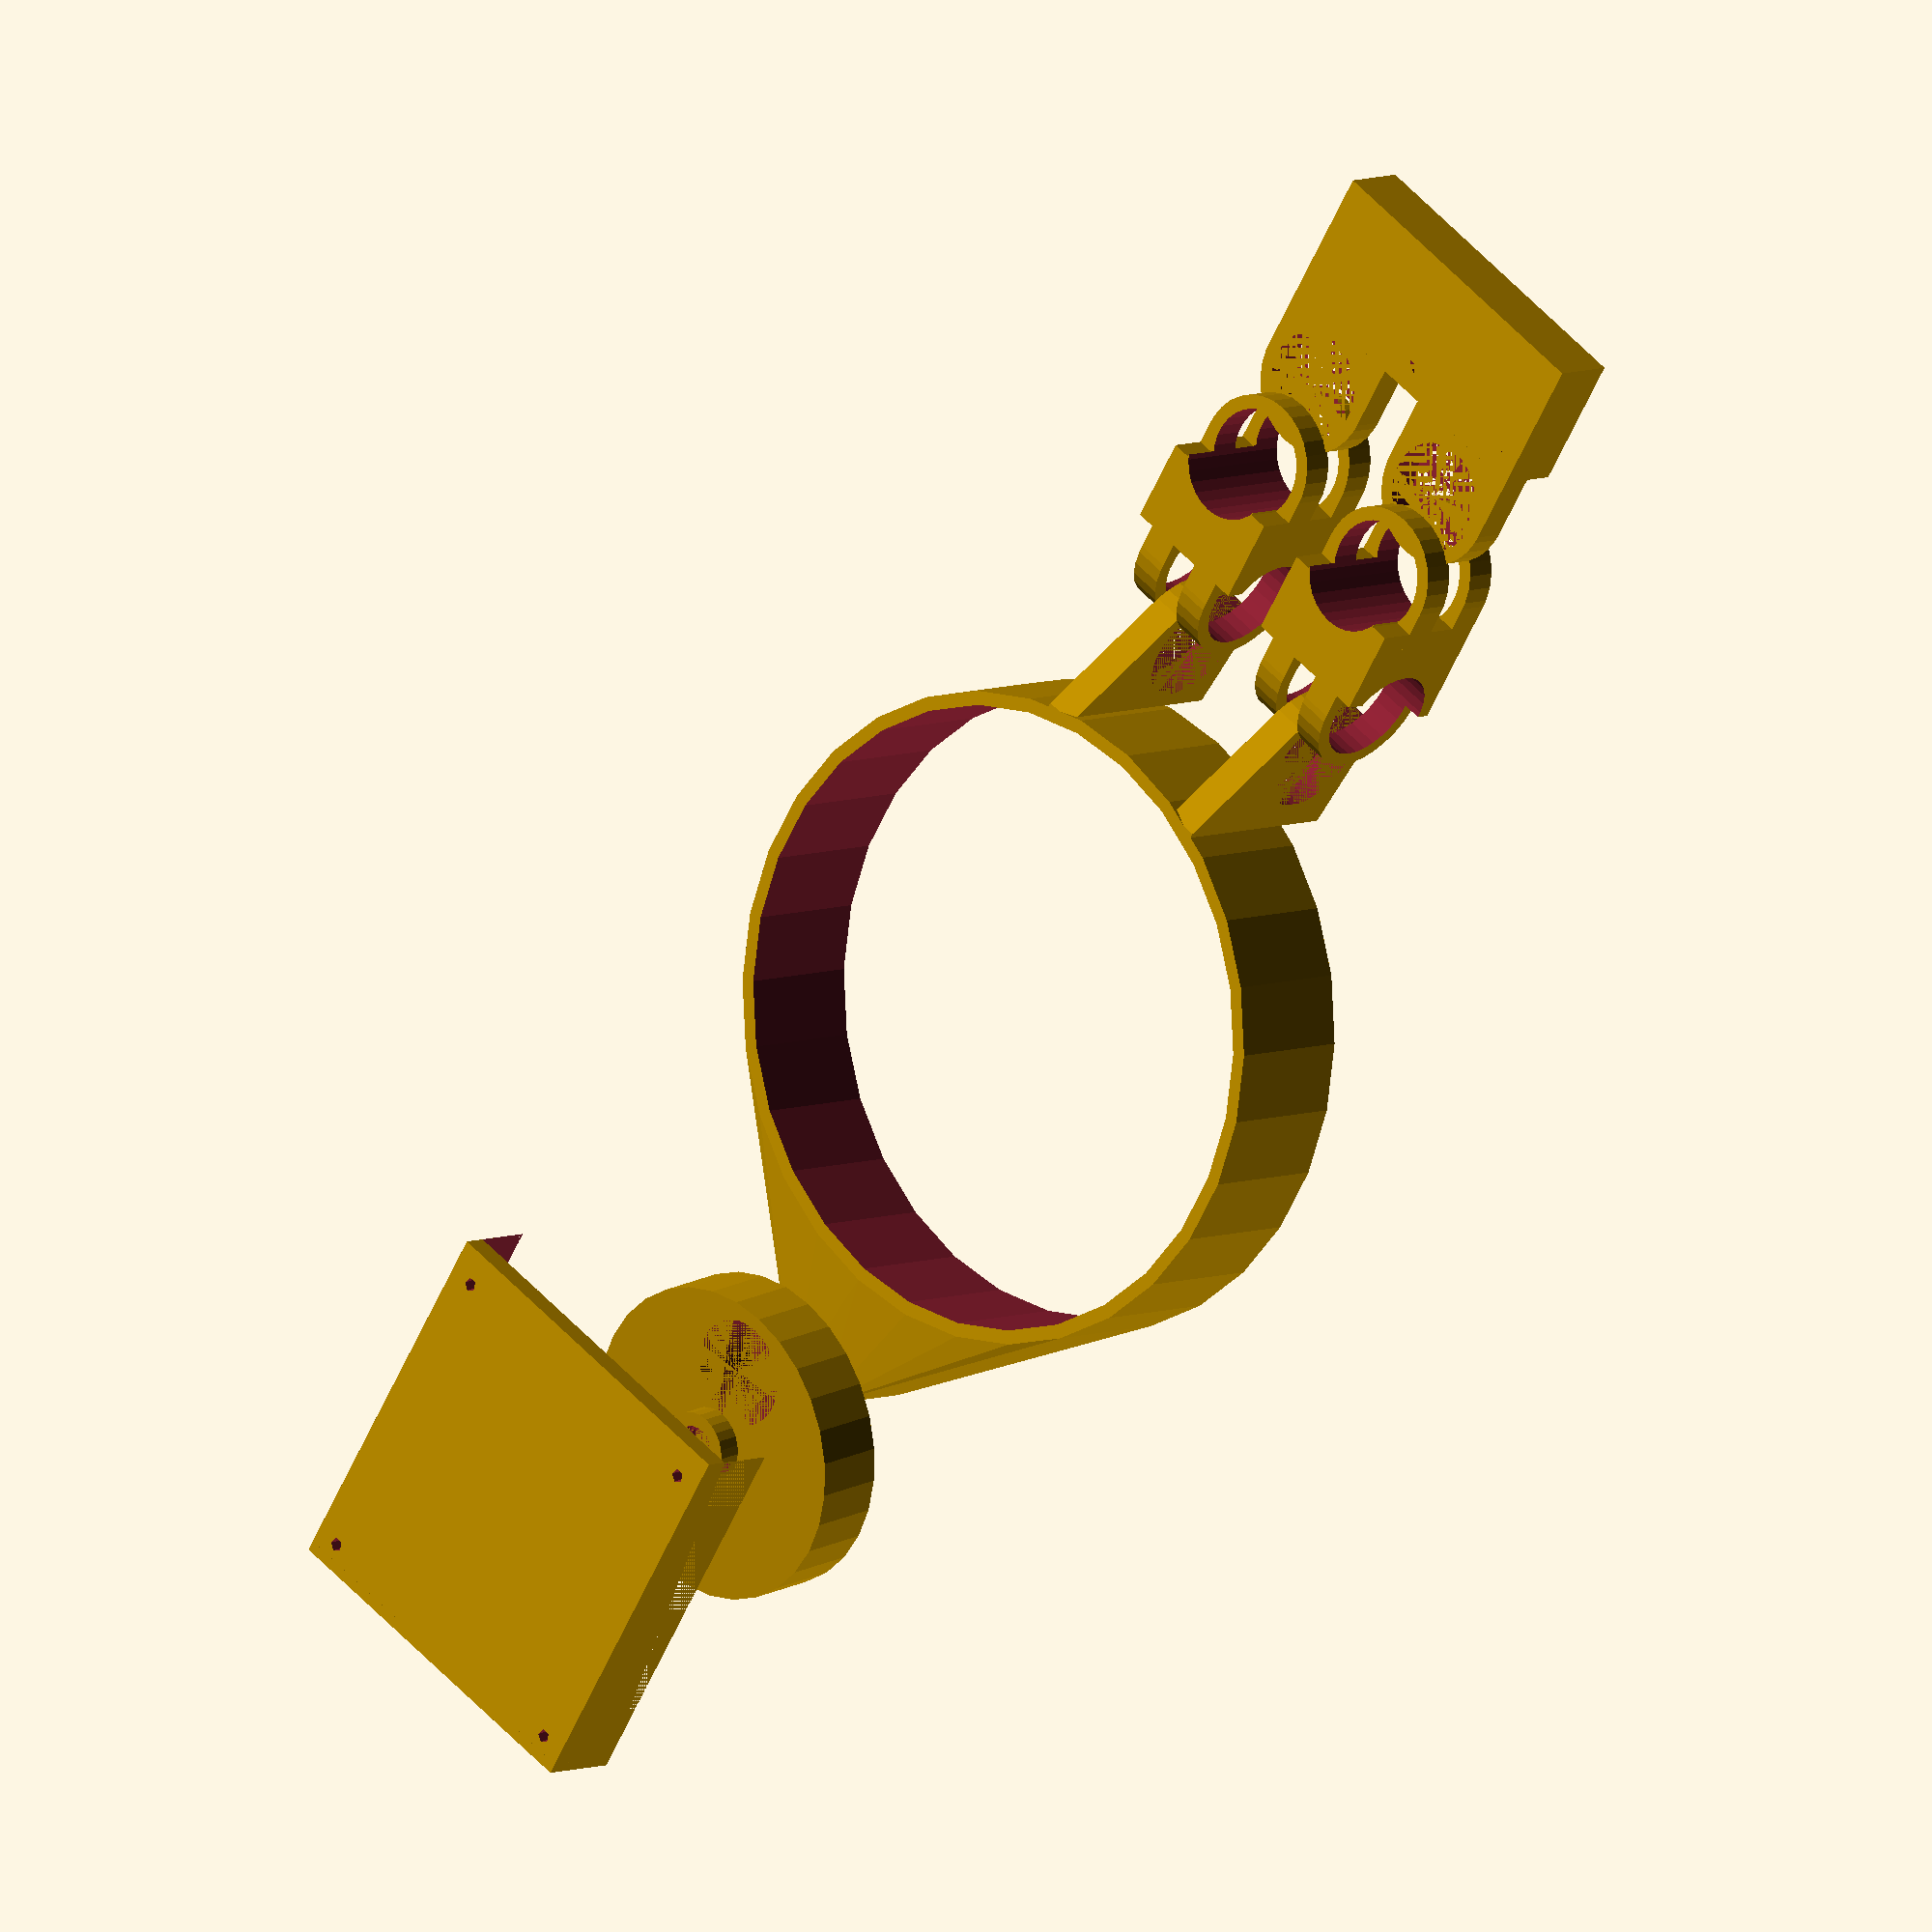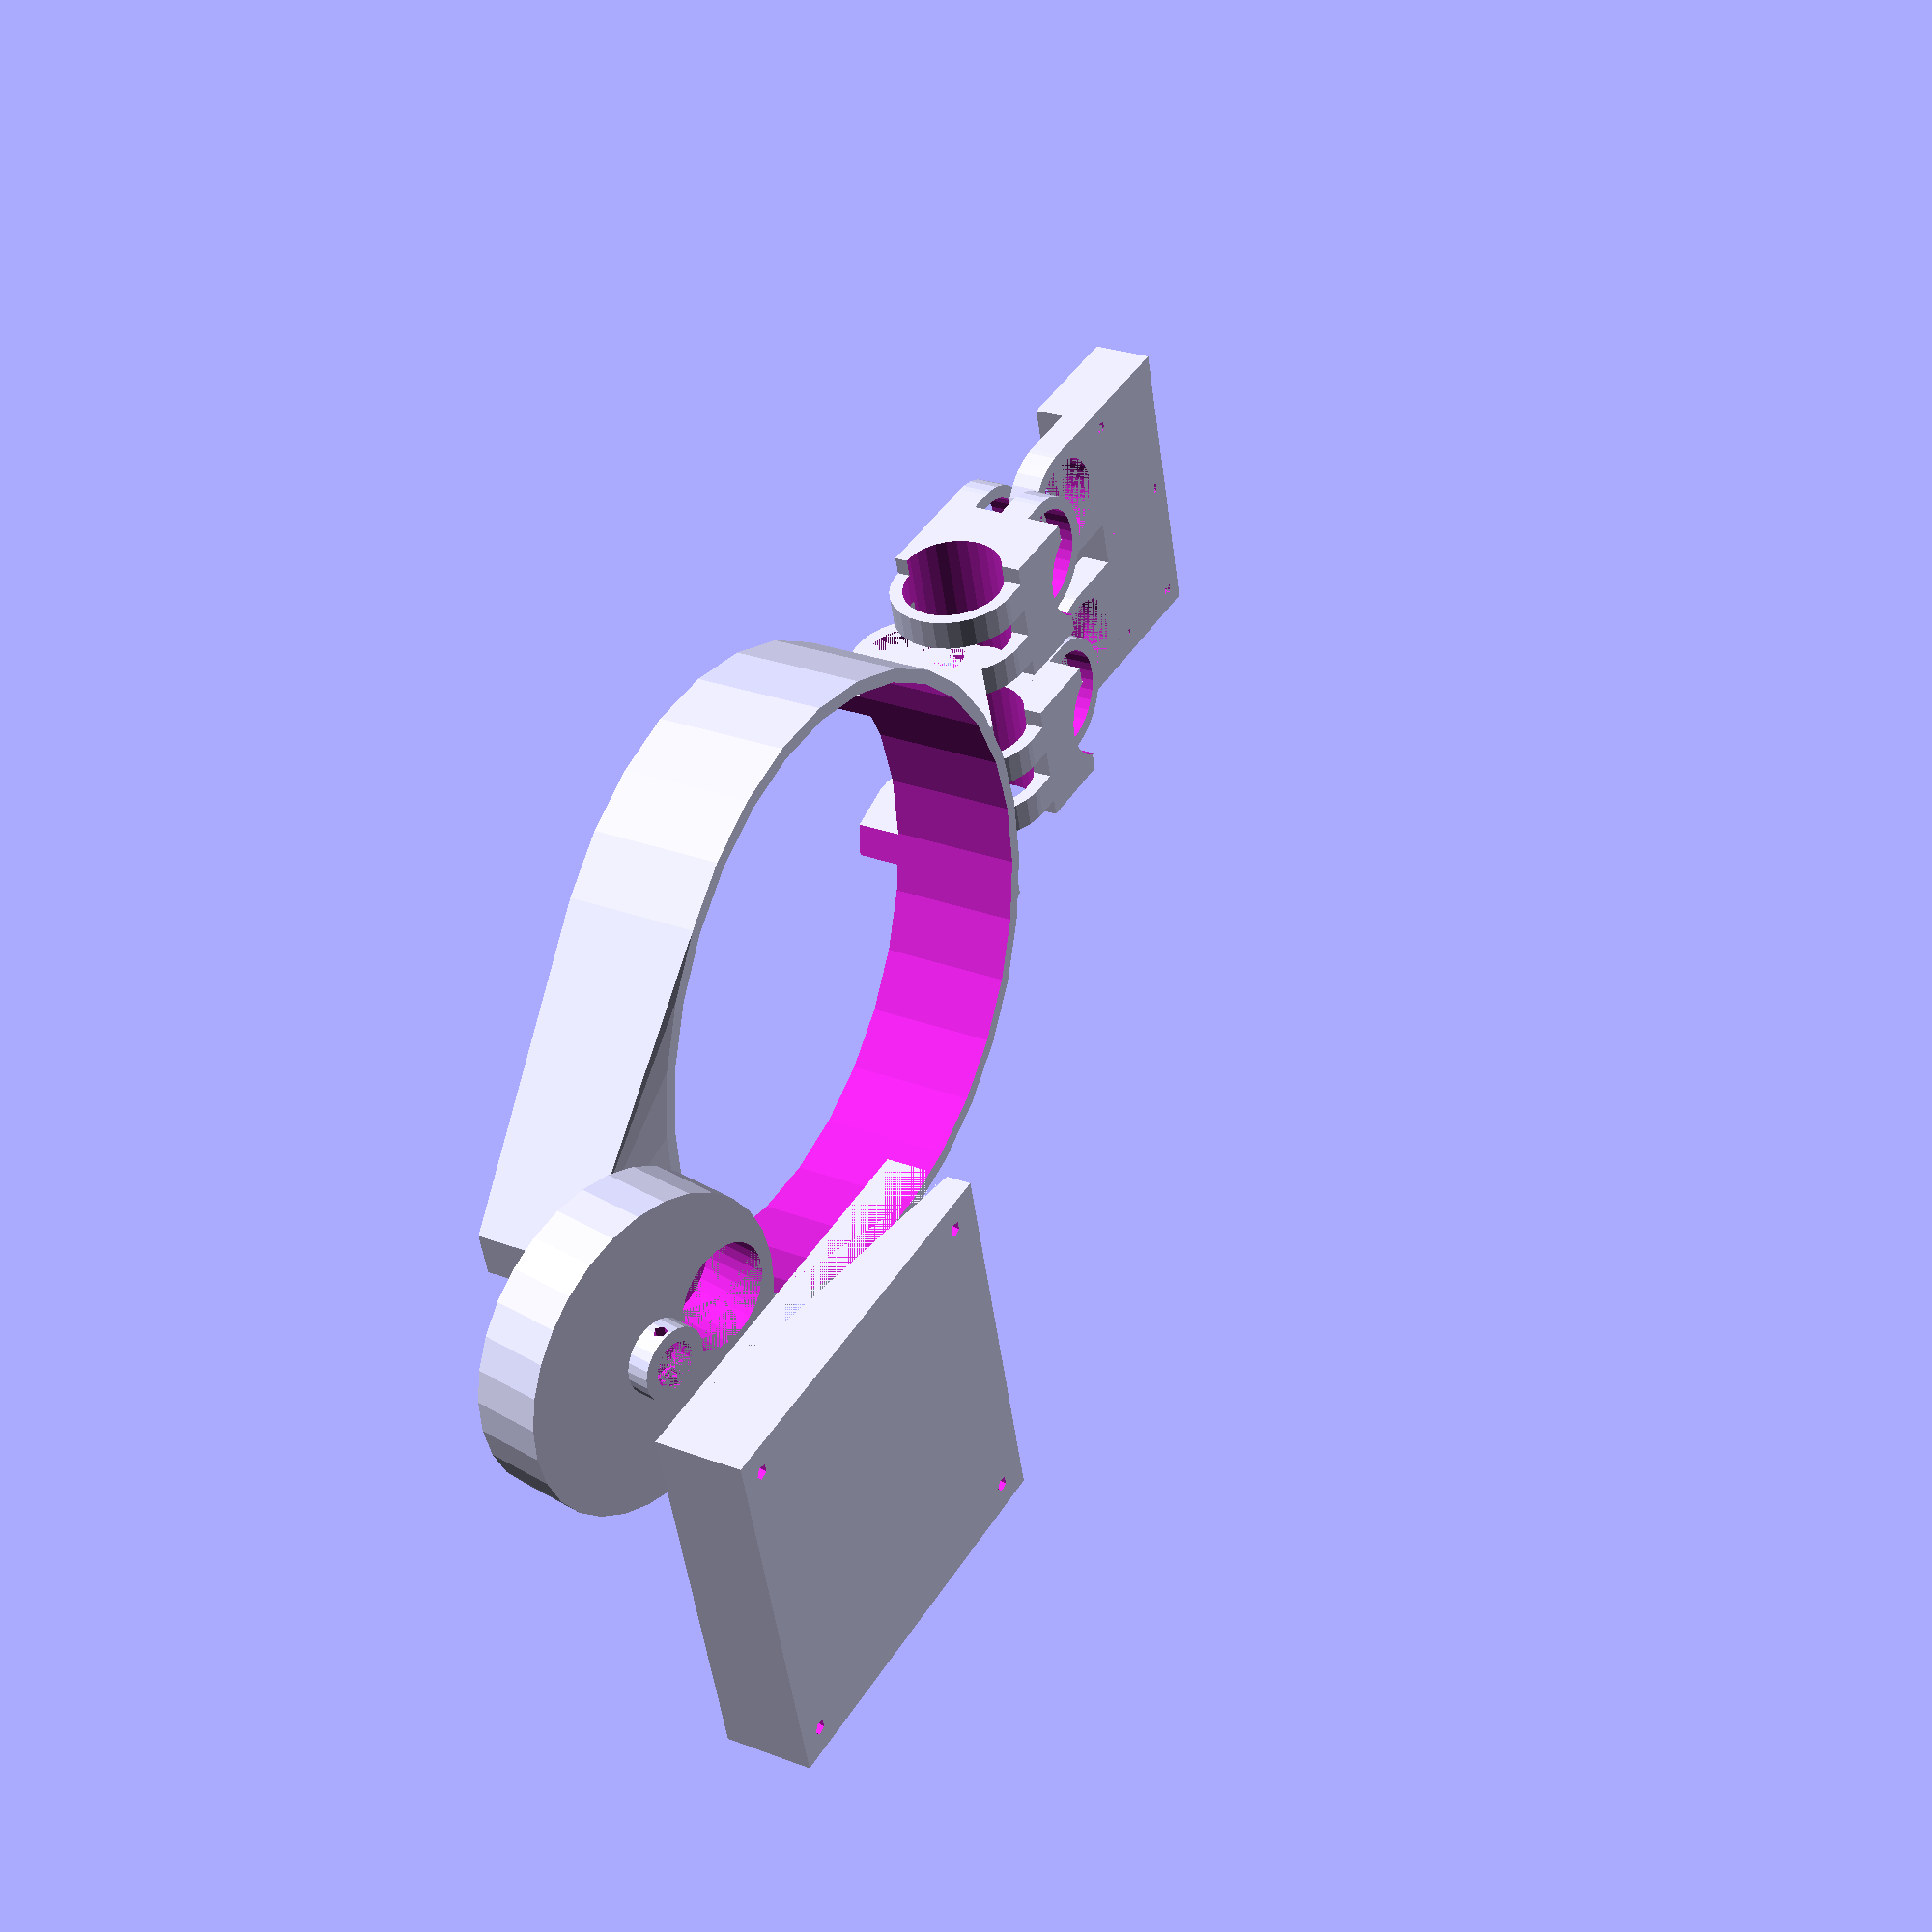
<openscad>

module motor_mount() {
  module base() {
    cube([motor_x, motor_y, motor_mount_z], center=true);
    translate([motor_x/2 + mount_x_offset/2, 0, -z_slanted/2])
      cube([mount_x_offset, motor_y, motor_mount_z + z_slanted], center=true);
    // attachment
  }
  z_slanted = tan(vat_holder_angle) * motor_x;
  mount_x_offset = sin(vat_holder_angle)*z_slanted;
  difference() {
    union() {
      // Slanted section of mount
      translate([-motor_x/2, -motor_y/2, 0])  // perform center=true manually
      difference() {
        translate([mount_x_offset, 0, 0])
          cube([motor_x, motor_y, z_slanted]);
        rotate([0, vat_holder_angle, 0])
          cube([motor_x, motor_y, z_slanted]);
      }
      // Base
      translate([mount_x_offset, 0, z_slanted+motor_mount_z/2]) {
        base();
      }
    }

    // bolt holes
    for (mirror1 = [-1, 1], mirror2 = [-1, 1]) {
     translate([mount_x_offset/2, 0, 0])
      rotate([0, vat_holder_angle, 0])
        translate([mirror1 * (motor_x - 2*motor_mount_inset - motor_mount_bolt_size)/2,
                   mirror2 * (motor_y - 2*motor_mount_inset - motor_mount_bolt_size)/2,
                   0])
          cylinder(r=motor_mount_bolt_size, h=3*(motor_mount_z + motor_mount_z));
    }
  }
}

module _shaft(r_o, r_i, h,
             w_nut=m3_nut_width, h_nut=m3_nut_height,
             r_bolt=m3_bolt_radius) {  // todo: define m3_bolt_radius
  difference() {
    cylinder(r=r_o, h=h, center=true);
    cylinder(r=r_i, h=h, center=true);
    translate([0, 0, (h-w_nut)/2]) {
      for (mirror = [-1, 1]) {
        // slot for nuts
        translate([0, r_i*mirror, 0])
          cube([w_nut, h_nut, w_nut], center=true);
        // hole for bolt
        rotate([0, 90*mirror, 90])
          cylinder(r=r_bolt, h=r_o);
      }
    }
  }
}

module _eccentric_roller(r_o, r_i, r_i2, h, r_i2_offset) {
  difference() {
    cylinder(r=r_o, h=h, center=true);
    cylinder(r=r_i, h=h, center=true);
    translate([r_i2_offset, 0, 0])
      cylinder(r=r_i2, h=h, center=true);
  }
}

module eccentric_roller_shaft(r_o, r_i, r_i2, h, r_i2_offset,
                              r_o_shaft, h_shaft) {
  _eccentric_roller(r_o, r_i, r_i2, h, r_i2_offset);

  translate([0, 0, (h+h_shaft) / 2])
    _shaft(r_o=r_o_shaft, r_i=r_i, h=h_shaft);
}


module vat(r_o, r_i, h, z_holder, w_holder, angle_holder,
           r_o_hinge, r_i_hinge, thickness_hinge, y_offset_hinge,
           r_m8_bolt) {

  module _vat_hinge() {
    // hinge
    difference() {
      hull() {
        translate([-r_o/2 + (r_o - r_i)/2 + x_offset_hinge, y_offset_hinge, 0]) {
          cube([r_o, thickness_hinge, h], center=true);
        }
        translate([-r_o - r_o_hinge + x_offset_hinge, y_offset_hinge, -h/2])rotate([90, 0, 0])
          cylinder(r=r_o_hinge, h=thickness_hinge, center=true);
      }
      // hinge bearing hole
      translate([-r_o - r_o_hinge + x_offset_hinge, y_offset_hinge, -h/2])rotate([90, 0, 0])
        cylinder(r=r_i_hinge, h=thickness_hinge, center=true);
    }
  }
  // main body of vat with handle for tilt mechanism
  difference() {
    union() {
      hull() {
        // main body
        cylinder(r=r_o, h=h, center=true);
        // slanted bolt holder
        translate([r_o + w_holder/2, 0, 0])
          cube([w_holder, 10, h-z_holder], center=true);
      }
      _vat_hinge();
      mirror([0, 1, 0]) _vat_hinge();
    }
    // remove corner caused by vat_hinge hull
    translate([0, 0, -h])
      cylinder(r=r_o, h=h, center=true);
    // hollow out center
    cylinder(r=r_i, h=h+2*r_o_hinge, center=true);
    // holder bolt hole
    translate([r_o + w_holder/2, 0, 0])rotate([0, angle_holder, 0])
      cylinder(r=r_m8_bolt, h=h, center=true);
  }
}

module 2Dhinge(r_o, r_i, y_offset, x_offset, thickness) {
  // TODO: get rid of x_offset, because it shouldnt be here!

  difference() {
    union() {
      for (mirror = [-1, 1], sign=[-1, 1]) {
        translate([x_offset, mirror * (y_offset + sign * thickness), 0])
          rotate([90, 0, 0])
            hinge_connector(r_o, r_i, thickness);
        translate([-2*(r_o-x_offset/2), mirror * (y_offset), thickness + sign*thickness])
          translate([0, 0, -r_o+thickness/2])rotate([0, 180, 0])
            hinge_connector(r_o, r_i, thickness);

      translate([-1*(r_o -x_offset), mirror*y_offset, 0])
        cube([r_o+2*x_offset, 2*r_o, 2*r_o], center=true);
      }
    }
    for (mirror = [-1, 1], sign=[-1, 1]) {
      translate([x_offset, mirror * (y_offset + sign * thickness), 0])rotate([90, 0, 0])
        cylinder(r=r_i, h=r_o+thickness, center=true);
      translate([-2*(r_o-x_offset/2), mirror * (y_offset), 0])rotate([0, 180, 0])
        cylinder(r=r_i, h=2*r_o+thickness, center=true);
    }
  }
}

module hinge_connector(r_o, r_i, thickness) {
  difference() {
    hull() {
      cylinder(r=r_o, h=thickness, center=true);
      translate([-r_o, 0, 0])
        cube([2*r_o, 2*r_o, thickness], center=true);
    }
    cylinder(r=r_i, h=thickness, center=true);
  }
}


module hinge_mount() {
  difference() {
    union() {
      for (mirror = [-1, 1]) {
        translate([0, vat_hinge_y_offset * mirror, 0])
          hinge_connector(vat_hinge_r_o, r_608zz, vat_hinge_thickness);
      }
      translate([-2*vat_hinge_r_o, 0, -.5*vat_hinge_thickness])
        cube([2*vat_hinge_r_o, 2*(vat_hinge_r_o + vat_hinge_y_offset), 2*vat_hinge_thickness], center=true);
    }
    // bolt holes
    for (x_sign = [-1, 1], y_sign = [-1, 0, 1]) {
      translate([-2*vat_hinge_r_o - (vat_hinge_r_o - 5) * x_sign,
                 y_sign * (vat_hinge_r_o + vat_hinge_y_offset - 5),
                 -1.5*vat_hinge_thickness])
        cylinder(r=m3_bolt_radius, h=2*vat_hinge_thickness);
    }
  }
}

/*$fn=10;*/

m3_nut_height = 1;
m3_nut_width = 4;
m3_bolt_radius = 1.5; // TODO
m8_bolt_radius = 8/4;  // TODO

r_608zz = 22/2 + .6;
r_608zz_hole = 8/2;
h_608zz = 7;

motor_z = 50;
motor_x = 80;
motor_y = 80;
motor_mount_z = 5;
motor_mount_inset = 5;
motor_mount_bolt_size = m3_bolt_radius;  // TODO

h_motor_shaft = 5;
thickness_motor_shaft = 3;
r_motor_shaft = 5;

eccentric_roller_rim_width = 3;
eccentric_roller_offset = 3 + r_608zz + r_motor_shaft ;
eccentric_roller_r = eccentric_roller_rim_width + 
                     max(r_608zz, eccentric_roller_offset) + r_608zz;
eccentric_roller_r_o_shaft = thickness_motor_shaft + r_motor_shaft;

roller_r_rod = 8/2;
roller_r = r_608zz + roller_r_rod + 1;
roller_h = 2*h_608zz + 1;



vat_r_o = 70;
vat_r_i = vat_r_o - 3;
vat_h = 30; // TODO
vat_z_holder = 5; // defines maximum possible z movement there can be when tilting vat
vat_holder_width = 30; // TODO - just seems right
vat_holder_angle = asin(vat_z_holder / vat_holder_width);
vat_hinge_r_o = r_608zz + 3;
vat_hinge_thickness = h_608zz;
vat_hinge_y_offset = 20;
_y = (vat_hinge_y_offset- vat_hinge_thickness/2);
vat_hinge_x_offset = vat_r_o - sqrt(pow(vat_r_o, 2) - pow(_y, 2));  // via geometric translation & pythagorean theorum


translate([vat_r_o + vat_holder_width + 10, 0, vat_h]) {
// Motor Mount
  rotate([0, vat_holder_angle, 0])translate([0, 0, motor_z])rotate([0, -vat_holder_angle, 0])
    motor_mount();

// Motor Gear
  rotate([0, 0, 180])rotate([0, -vat_holder_angle, 0])
  eccentric_roller_shaft(
    r_o=eccentric_roller_r, r_i=r_motor_shaft, r_i2=r_608zz, h=roller_h, r_i2_offset=eccentric_roller_offset,
    r_o_shaft=eccentric_roller_r_o_shaft, h_shaft=h_motor_shaft);
}

// Vat
vat(r_o=vat_r_o, r_i=vat_r_i, h=vat_h,
    z_holder=vat_z_holder, w_holder=vat_holder_width, angle_holder=vat_holder_angle,
    r_o_hinge=vat_hinge_r_o, r_i_hinge=r_608zz,
    thickness_hinge=vat_hinge_thickness, y_offset_hinge=vat_hinge_y_offset, x_offset_hinge=vat_hinge_x_offset,
    r_m8_bolt=m8_bolt_radius
    );

translate([-20 + -vat_r_i - vat_hinge_r_o - vat_hinge_x_offset, 0, -vat_hinge_r_o]) {
// Hinge
  2Dhinge(r_o=vat_hinge_r_o, r_i=r_608zz,
          y_offset=vat_hinge_y_offset, x_offset=vat_hinge_x_offset,
          thickness=vat_hinge_thickness);

// Hinge holder
    translate([-20 + -2*vat_hinge_r_o + vat_hinge_x_offset, 0, -vat_hinge_thickness/2])
      hinge_mount(vat_hinge_r_o, r_608zz, vat_hinge_thickness);
}



</openscad>
<views>
elev=173.5 azim=302.5 roll=139.9 proj=o view=wireframe
elev=333.9 azim=165.0 roll=301.2 proj=p view=solid
</views>
